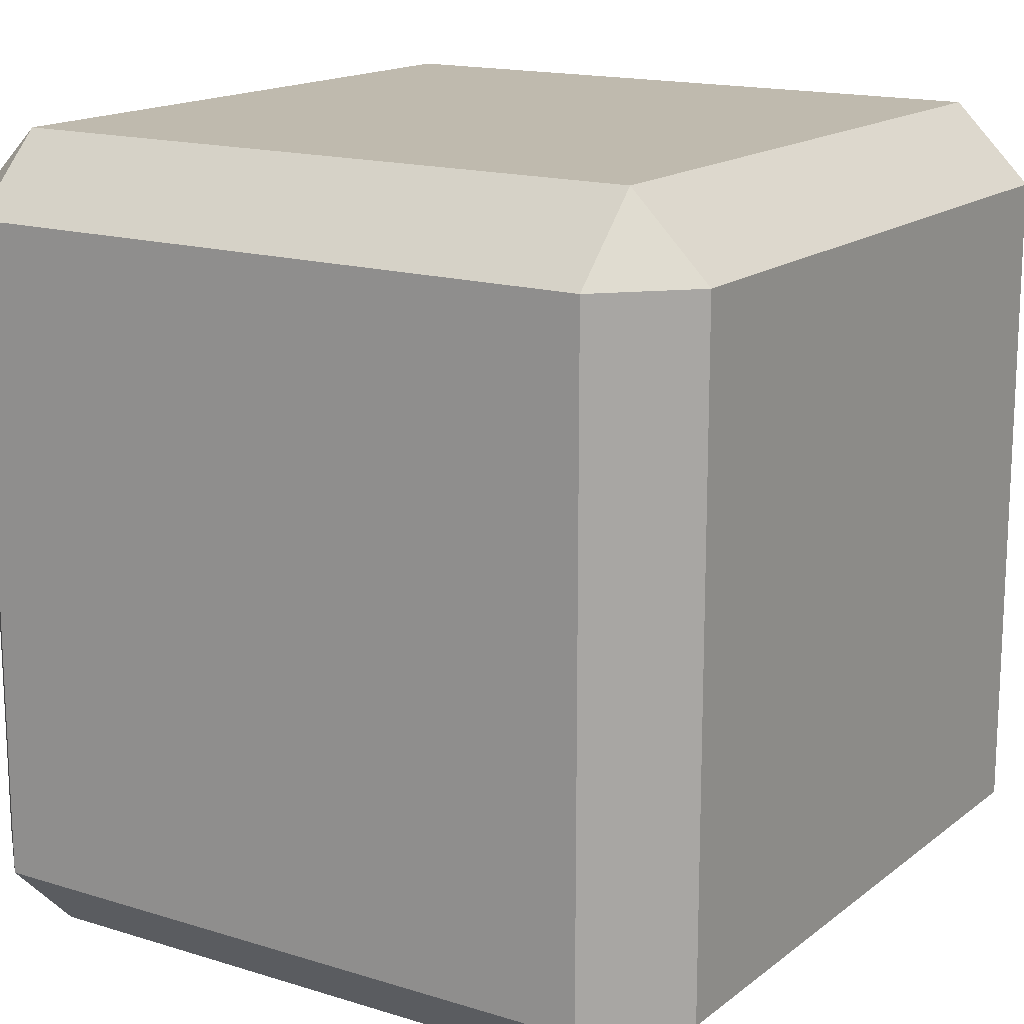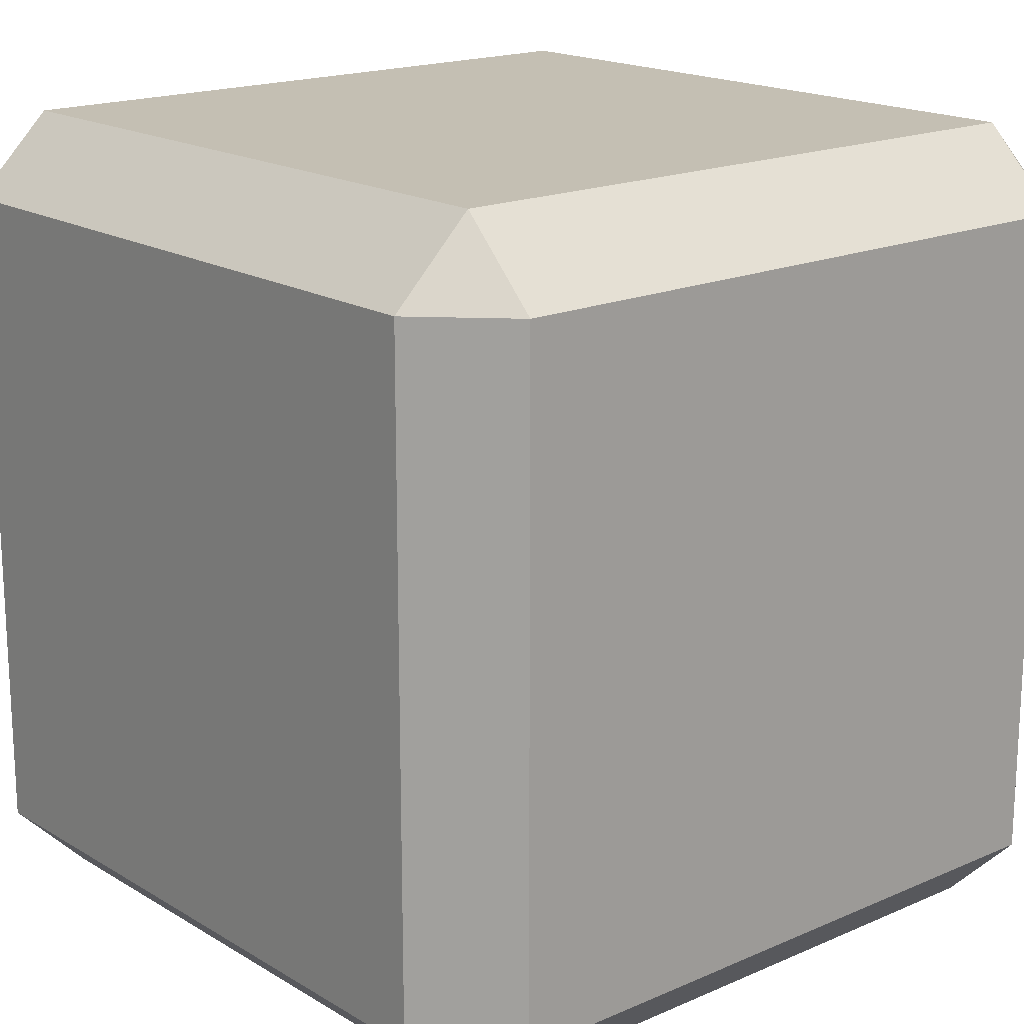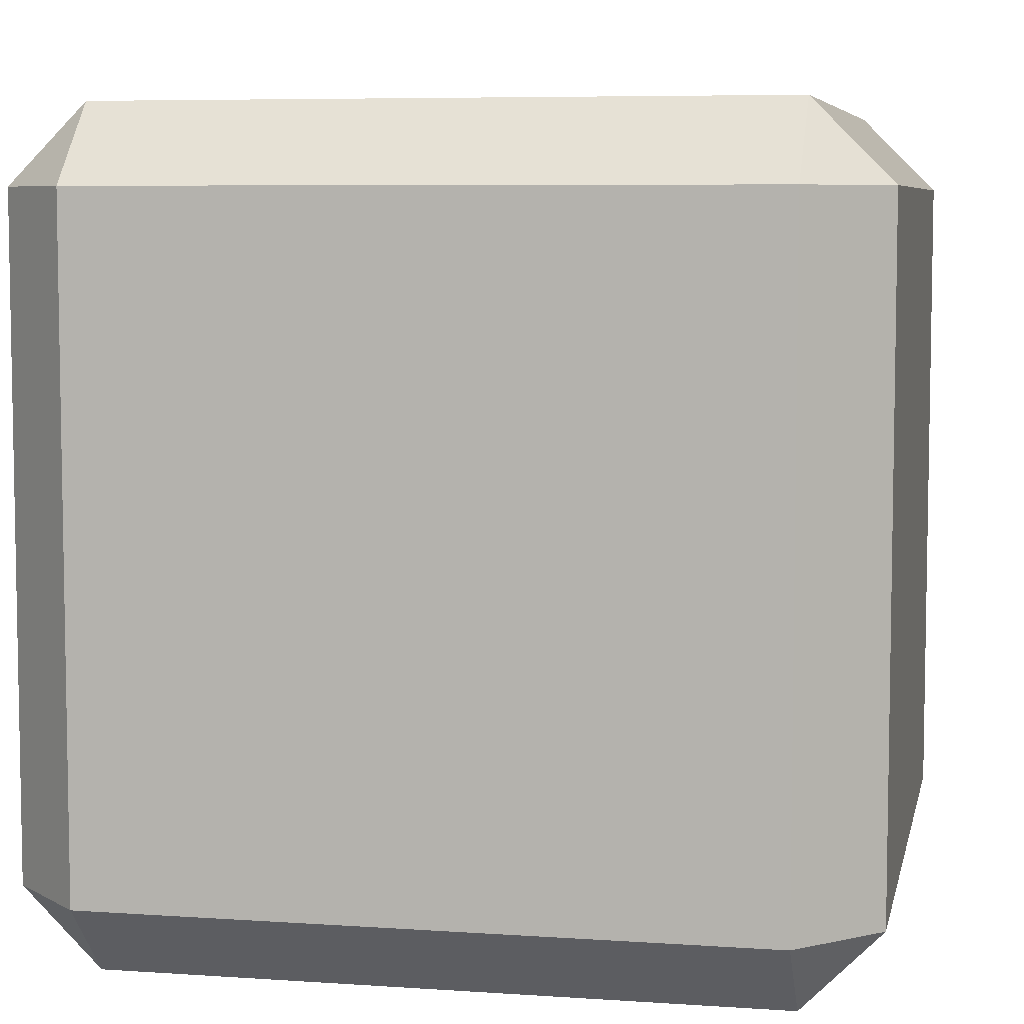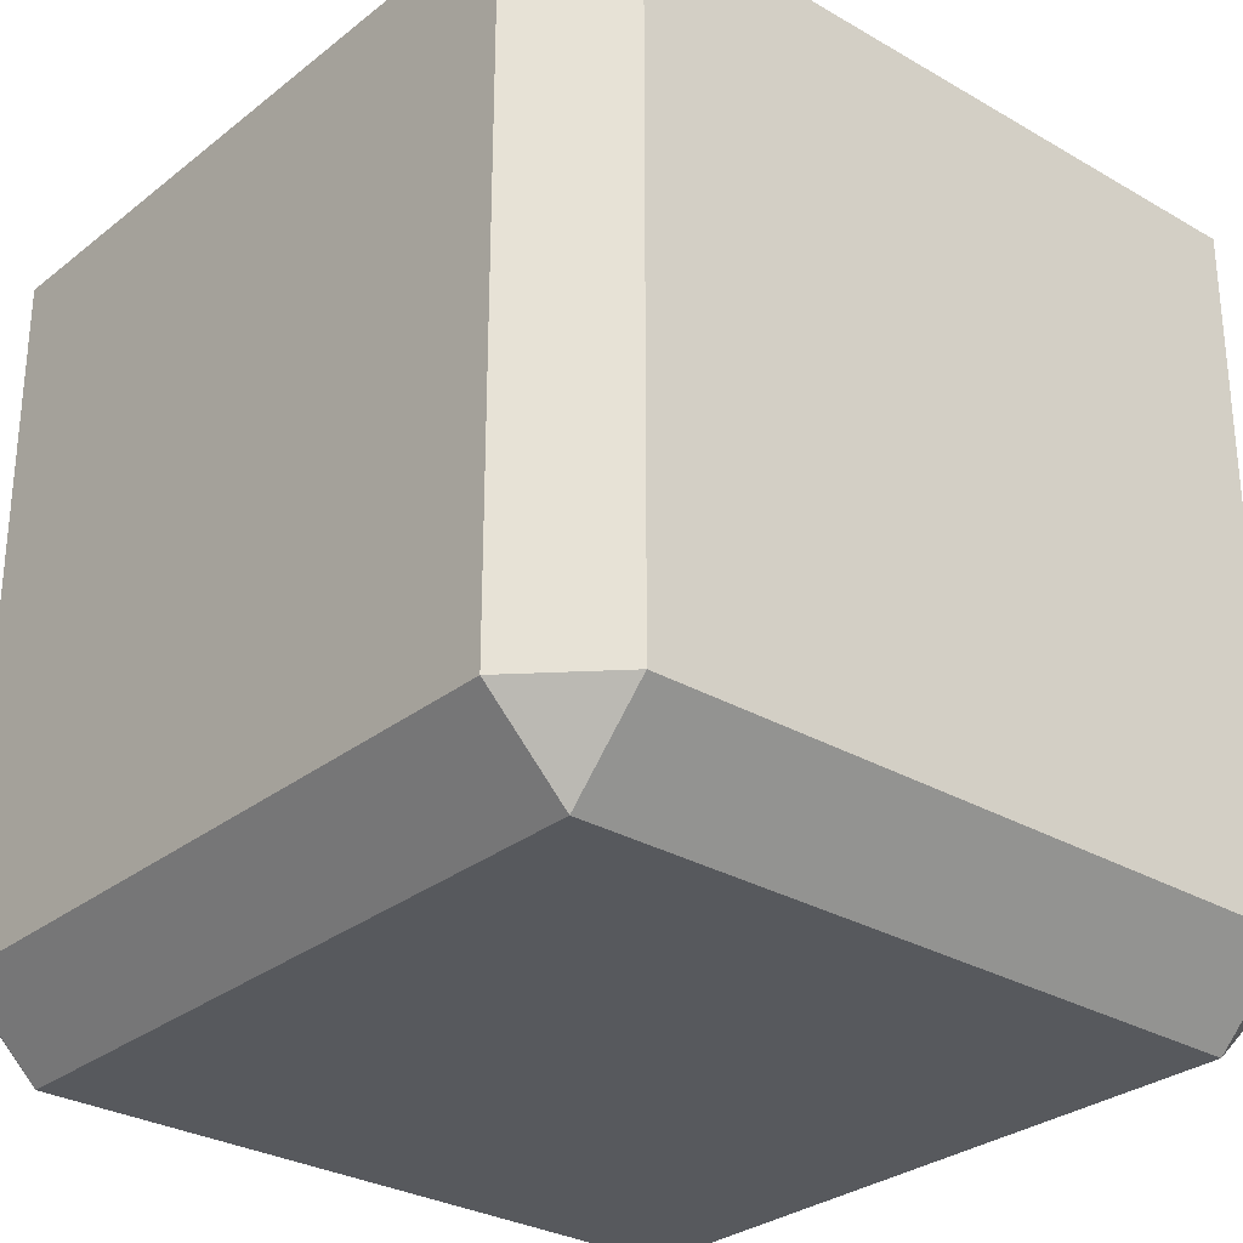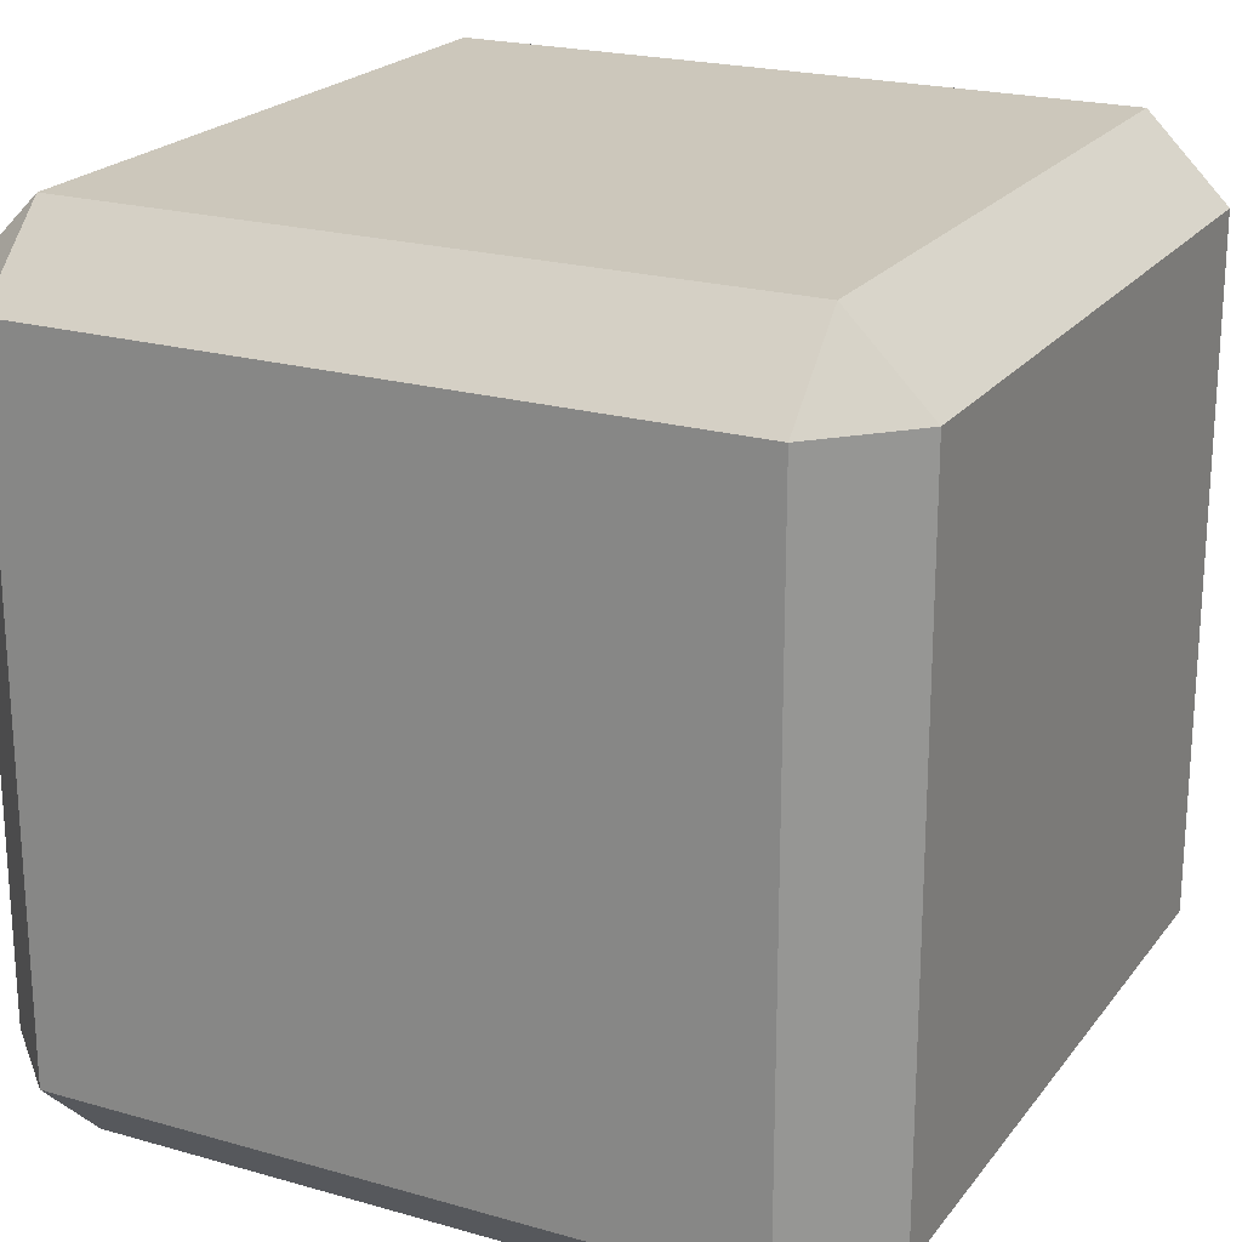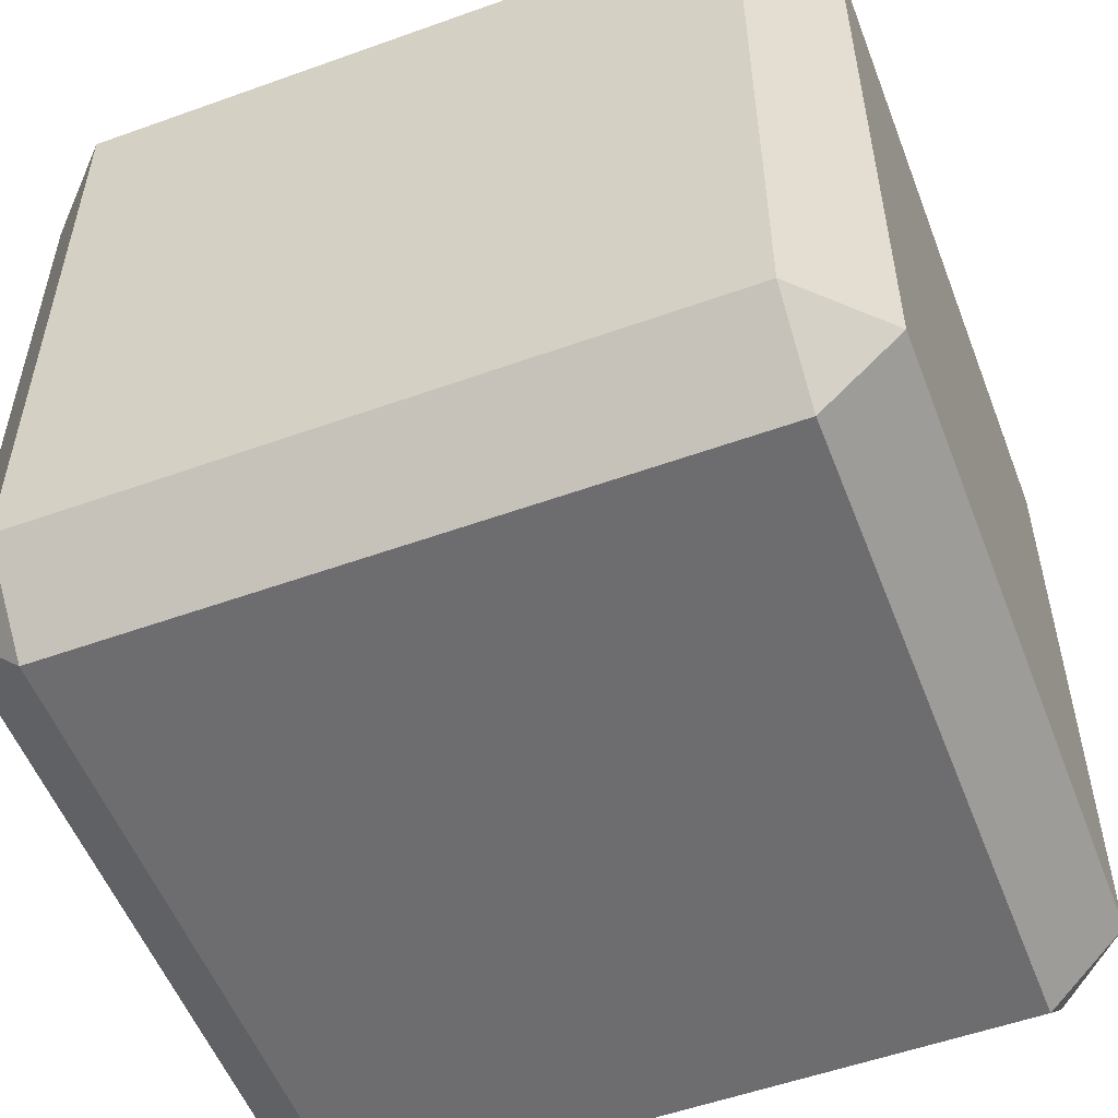
<metadata>
{"format":"obj","ext":"obj","renderer":"f3d","projection":"perspective","resolution":1024,"background":"white","views":[{"elev":15.8,"azim":33.0,"up":"+Z"},{"elev":17.7,"azim":139.4,"up":"+Y"},{"elev":6.5,"azim":101.6,"up":"+Z"},{"elev":-29.3,"azim":49.2,"up":"+Z"},{"elev":21.6,"azim":-153.2,"up":"+Y"},{"elev":-54.1,"azim":-69.1,"up":"+Z"}]}
</metadata>
<code>
o Cube
v 0.8093 0.8093 -1
v 0.8093 1 -0.8093
v 1 0.8093 -0.8093
v 0.8093 -1 -0.8093
v 0.8093 -0.8093 -1
v 1 -0.8093 -0.8093
v 1 0.8093 0.8093
v 0.8093 1 0.8093
v 0.8093 0.8093 1
v 1 -0.8093 0.8093
v 0.8093 -0.8093 1
v 0.8093 -1 0.8093
v -0.8093 0.8093 -1
v -1 0.8093 -0.8093
v -0.8093 1 -0.8093
v -1 -0.8093 -0.8093
v -0.8093 -0.8093 -1
v -0.8093 -1 -0.8093
v -1 0.8093 0.8093
v -0.8093 0.8093 1
v -0.8093 1 0.8093
v -0.8093 -1 0.8093
v -0.8093 -0.8093 1
v -1 -0.8093 0.8093
f 4 22 18
f 19 16 24
f 9 23 11
f 15 8 2
f 3 10 6
f 1 2 3
f 4 5 6
f 7 8 9
f 10 11 12
f 13 14 15
f 16 17 18
f 19 20 21
f 22 23 24
f 22 16 18
f 18 5 4
f 6 1 3
f 20 24 23
f 11 7 9
f 17 14 13
f 21 9 8
f 8 3 2
f 12 23 22
f 15 19 21
f 2 13 15
f 4 10 12
f 13 5 17
f 4 12 22
f 19 14 16
f 9 20 23
f 15 21 8
f 3 7 10
f 22 24 16
f 18 17 5
f 6 5 1
f 20 19 24
f 11 10 7
f 17 16 14
f 21 20 9
f 8 7 3
f 12 11 23
f 15 14 19
f 2 1 13
f 4 6 10
f 13 1 5

</code>
